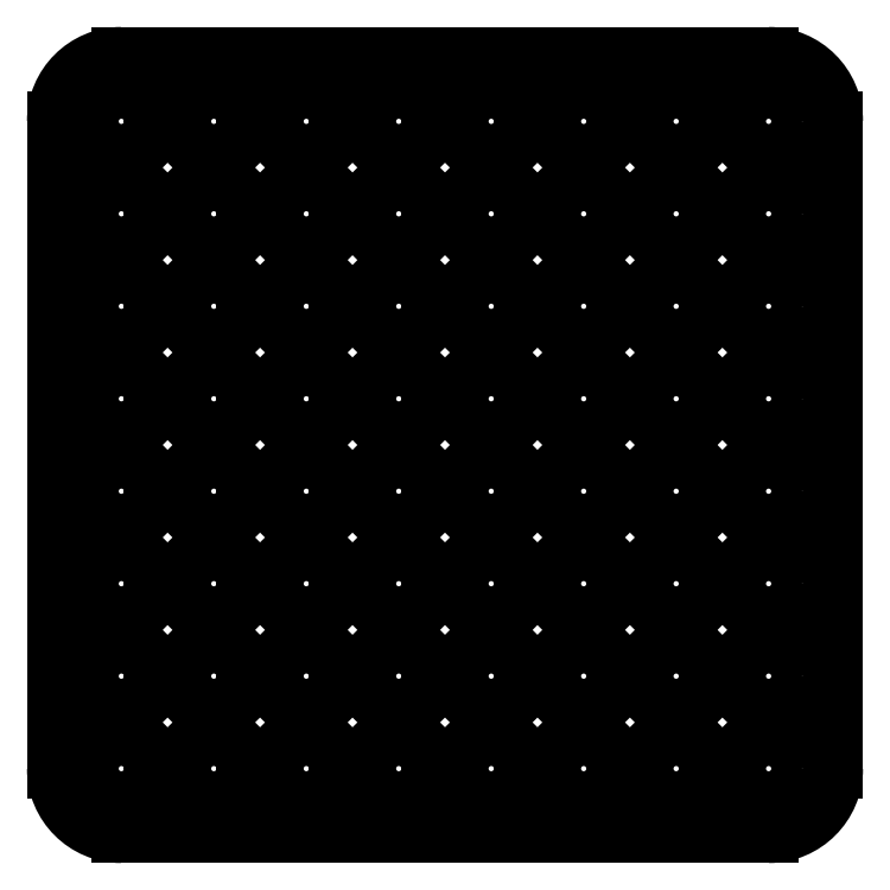
<metadata>
{"format":"dxf","ext":"dxf","renderer":"ezdxf+matplotlib","layout":"modelspace","background":"white","min_lineweight":24,"dpi":150}
</metadata>
<code>
0
SECTION
2
ENTITIES
0
LINE
8
Shape2DView
10
2.65
20
0
30
0
11
29.15
21
0
31
0
0
ARC
8
Shape2DView
10
2.65
20
-2.65
30
0
40
2.65
50
90
51
180
0
ARC
8
Shape2DView
10
29.15
20
-2.65
30
0
40
2.65
50
9.602e-15
51
90
0
LINE
8
Shape2DView
10
0
20
-29.15
30
0
11
0
21
-2.65
31
0
0
LINE
8
Shape2DView
10
31.8
20
-2.65
30
0
11
31.8
21
-29.15
31
0
0
ARC
8
Shape2DView
10
2.65
20
-29.15
30
0
40
2.65
50
180
51
-90
0
ARC
8
Shape2DView
10
29.15
20
-29.15
30
0
40
2.65
50
-90
51
0
0
LINE
8
Shape2DView
10
29.15
20
-31.8
30
0
11
2.65
21
-31.8
31
0
0
CIRCLE
8
Shape2DView
10
29.15
20
-29.15
40
1.325
0
CIRCLE
8
Shape2DView
10
25.36
20
-29.15
40
1.325
0
CIRCLE
8
Shape2DView
10
29.15
20
-25.36
40
1.325
0
CIRCLE
8
Shape2DView
10
25.36
20
-25.36
40
1.325
0
CIRCLE
8
Shape2DView
10
21.58
20
-29.15
40
1.325
0
CIRCLE
8
Shape2DView
10
17.79
20
-29.15
40
1.325
0
CIRCLE
8
Shape2DView
10
21.58
20
-25.36
40
1.325
0
CIRCLE
8
Shape2DView
10
17.79
20
-25.36
40
1.325
0
CIRCLE
8
Shape2DView
10
29.15
20
-21.58
40
1.325
0
CIRCLE
8
Shape2DView
10
25.36
20
-21.58
40
1.325
0
CIRCLE
8
Shape2DView
10
29.15
20
-17.79
40
1.325
0
CIRCLE
8
Shape2DView
10
25.36
20
-17.79
40
1.325
0
CIRCLE
8
Shape2DView
10
21.58
20
-21.58
40
1.325
0
CIRCLE
8
Shape2DView
10
17.79
20
-21.58
40
1.325
0
CIRCLE
8
Shape2DView
10
21.58
20
-17.79
40
1.325
0
CIRCLE
8
Shape2DView
10
17.79
20
-17.79
40
1.325
0
CIRCLE
8
Shape2DView
10
14.01
20
-29.15
40
1.325
0
CIRCLE
8
Shape2DView
10
10.22
20
-29.15
40
1.325
0
CIRCLE
8
Shape2DView
10
14.01
20
-25.36
40
1.325
0
CIRCLE
8
Shape2DView
10
10.22
20
-25.36
40
1.325
0
CIRCLE
8
Shape2DView
10
6.436
20
-29.15
40
1.325
0
CIRCLE
8
Shape2DView
10
2.65
20
-29.15
40
1.325
0
CIRCLE
8
Shape2DView
10
6.436
20
-25.36
40
1.325
0
CIRCLE
8
Shape2DView
10
2.65
20
-25.36
40
1.325
0
CIRCLE
8
Shape2DView
10
14.01
20
-21.58
40
1.325
0
CIRCLE
8
Shape2DView
10
10.22
20
-21.58
40
1.325
0
CIRCLE
8
Shape2DView
10
14.01
20
-17.79
40
1.325
0
CIRCLE
8
Shape2DView
10
10.22
20
-17.79
40
1.325
0
CIRCLE
8
Shape2DView
10
6.436
20
-21.58
40
1.325
0
CIRCLE
8
Shape2DView
10
2.65
20
-21.58
40
1.325
0
CIRCLE
8
Shape2DView
10
6.436
20
-17.79
40
1.325
0
CIRCLE
8
Shape2DView
10
2.65
20
-17.79
40
1.325
0
CIRCLE
8
Shape2DView
10
29.15
20
-14.01
40
1.325
0
CIRCLE
8
Shape2DView
10
25.36
20
-14.01
40
1.325
0
CIRCLE
8
Shape2DView
10
29.15
20
-10.22
40
1.325
0
CIRCLE
8
Shape2DView
10
25.36
20
-10.22
40
1.325
0
CIRCLE
8
Shape2DView
10
21.58
20
-14.01
40
1.325
0
CIRCLE
8
Shape2DView
10
17.79
20
-14.01
40
1.325
0
CIRCLE
8
Shape2DView
10
21.58
20
-10.22
40
1.325
0
CIRCLE
8
Shape2DView
10
17.79
20
-10.22
40
1.325
0
CIRCLE
8
Shape2DView
10
29.15
20
-6.436
40
1.325
0
CIRCLE
8
Shape2DView
10
25.36
20
-6.436
40
1.325
0
CIRCLE
8
Shape2DView
10
29.15
20
-2.65
40
1.325
0
CIRCLE
8
Shape2DView
10
25.36
20
-2.65
40
1.325
0
CIRCLE
8
Shape2DView
10
21.58
20
-6.436
40
1.325
0
CIRCLE
8
Shape2DView
10
17.79
20
-6.436
40
1.325
0
CIRCLE
8
Shape2DView
10
21.58
20
-2.65
40
1.325
0
CIRCLE
8
Shape2DView
10
17.79
20
-2.65
40
1.325
0
CIRCLE
8
Shape2DView
10
14.01
20
-14.01
40
1.325
0
CIRCLE
8
Shape2DView
10
10.22
20
-14.01
40
1.325
0
CIRCLE
8
Shape2DView
10
14.01
20
-10.22
40
1.325
0
CIRCLE
8
Shape2DView
10
10.22
20
-10.22
40
1.325
0
CIRCLE
8
Shape2DView
10
6.436
20
-14.01
40
1.325
0
CIRCLE
8
Shape2DView
10
2.65
20
-14.01
40
1.325
0
CIRCLE
8
Shape2DView
10
6.436
20
-10.22
40
1.325
0
CIRCLE
8
Shape2DView
10
2.65
20
-10.22
40
1.325
0
CIRCLE
8
Shape2DView
10
14.01
20
-6.436
40
1.325
0
CIRCLE
8
Shape2DView
10
10.22
20
-6.436
40
1.325
0
CIRCLE
8
Shape2DView
10
14.01
20
-2.65
40
1.325
0
CIRCLE
8
Shape2DView
10
10.22
20
-2.65
40
1.325
0
CIRCLE
8
Shape2DView
10
6.436
20
-6.436
40
1.325
0
CIRCLE
8
Shape2DView
10
2.65
20
-6.436
40
1.325
0
CIRCLE
8
Shape2DView
10
6.436
20
-2.65
40
1.325
0
CIRCLE
8
Shape2DView
10
2.65
20
-2.65
40
1.325
0
ENDSEC
0
EOF

</code>
